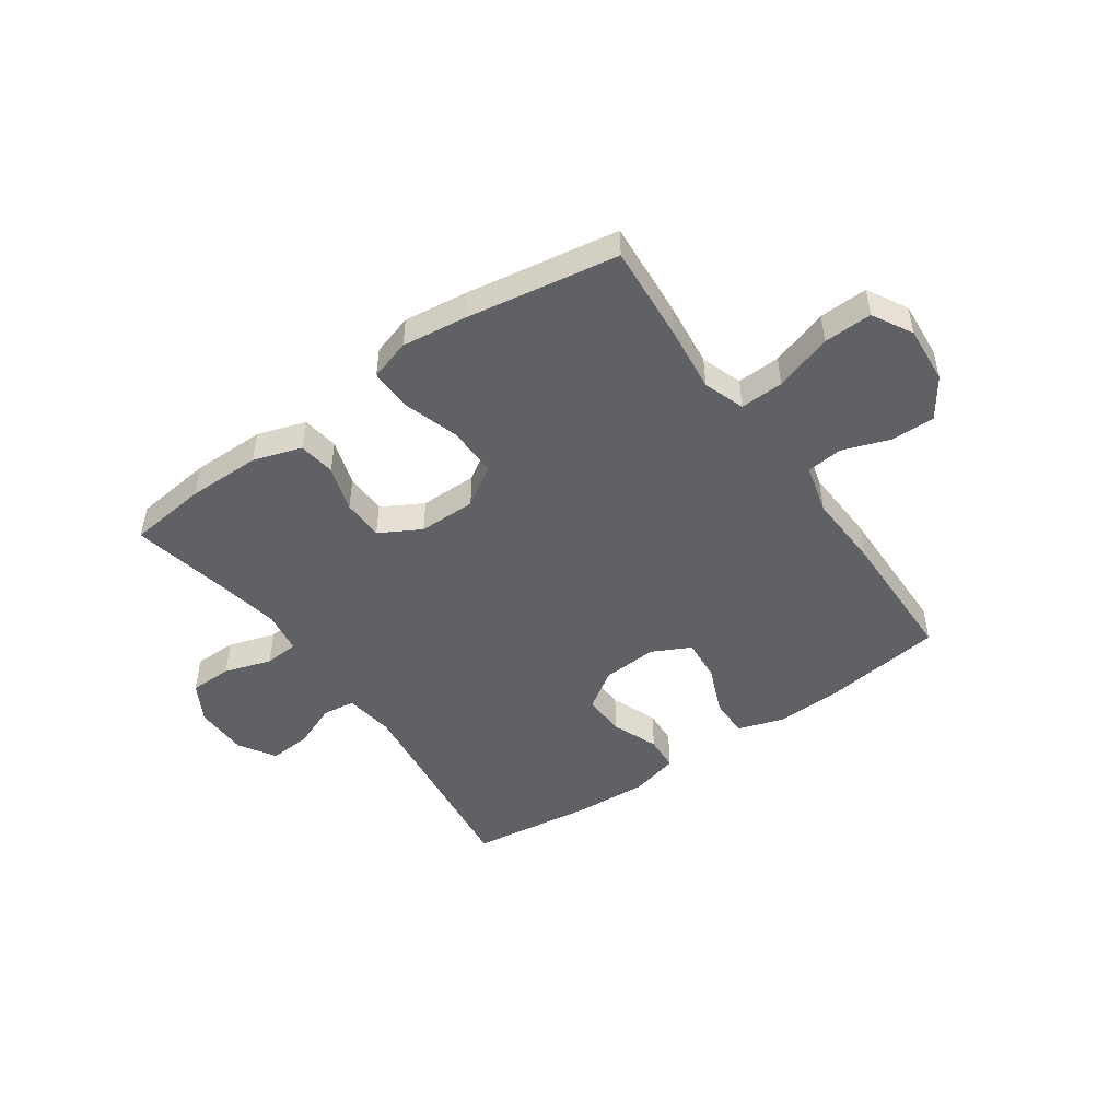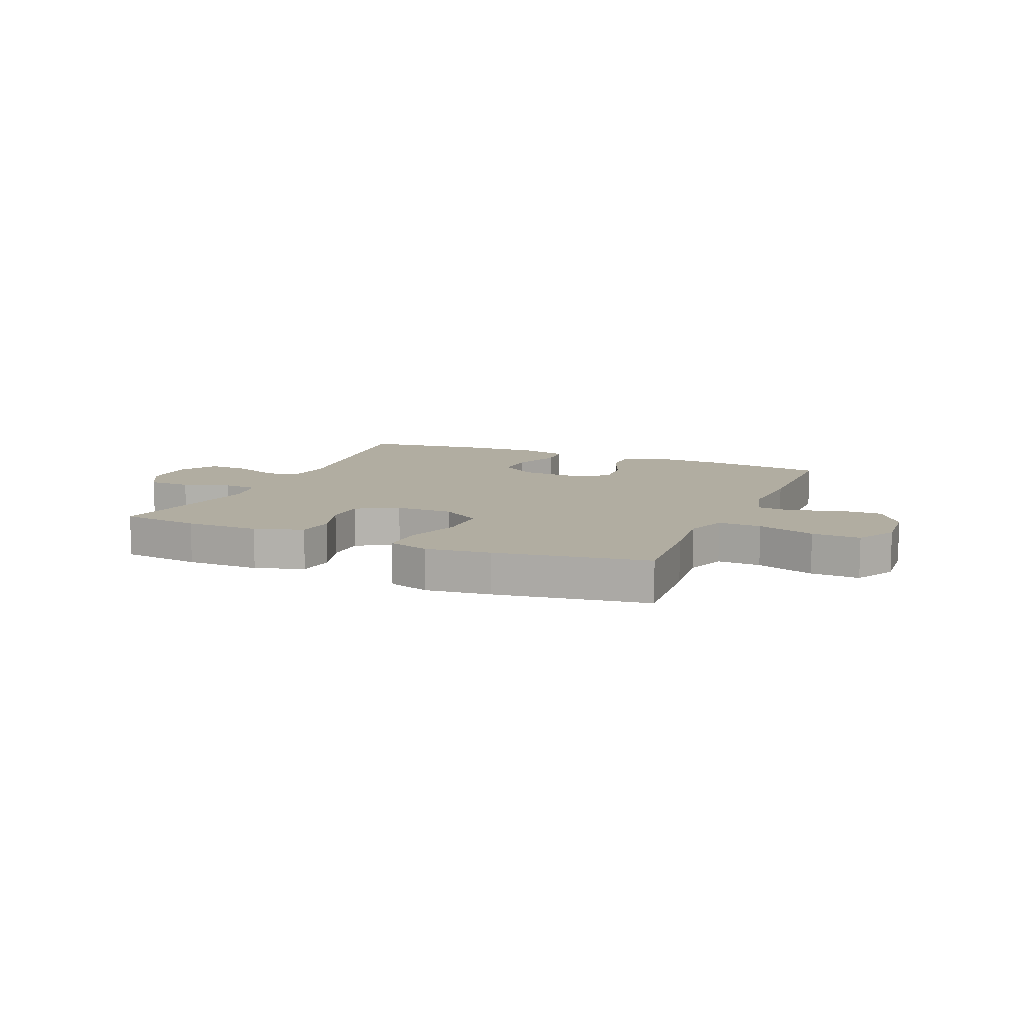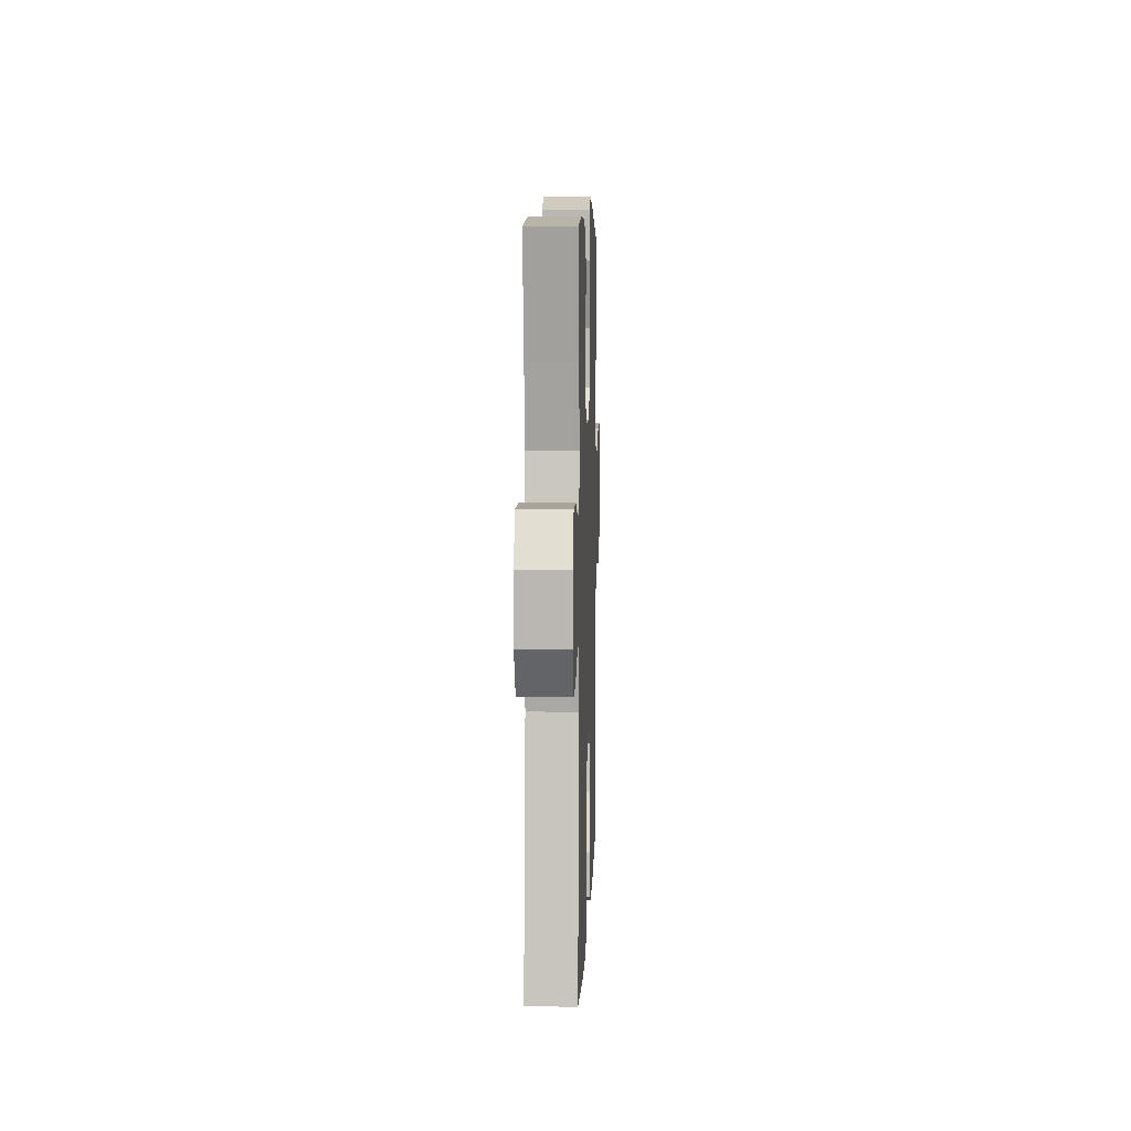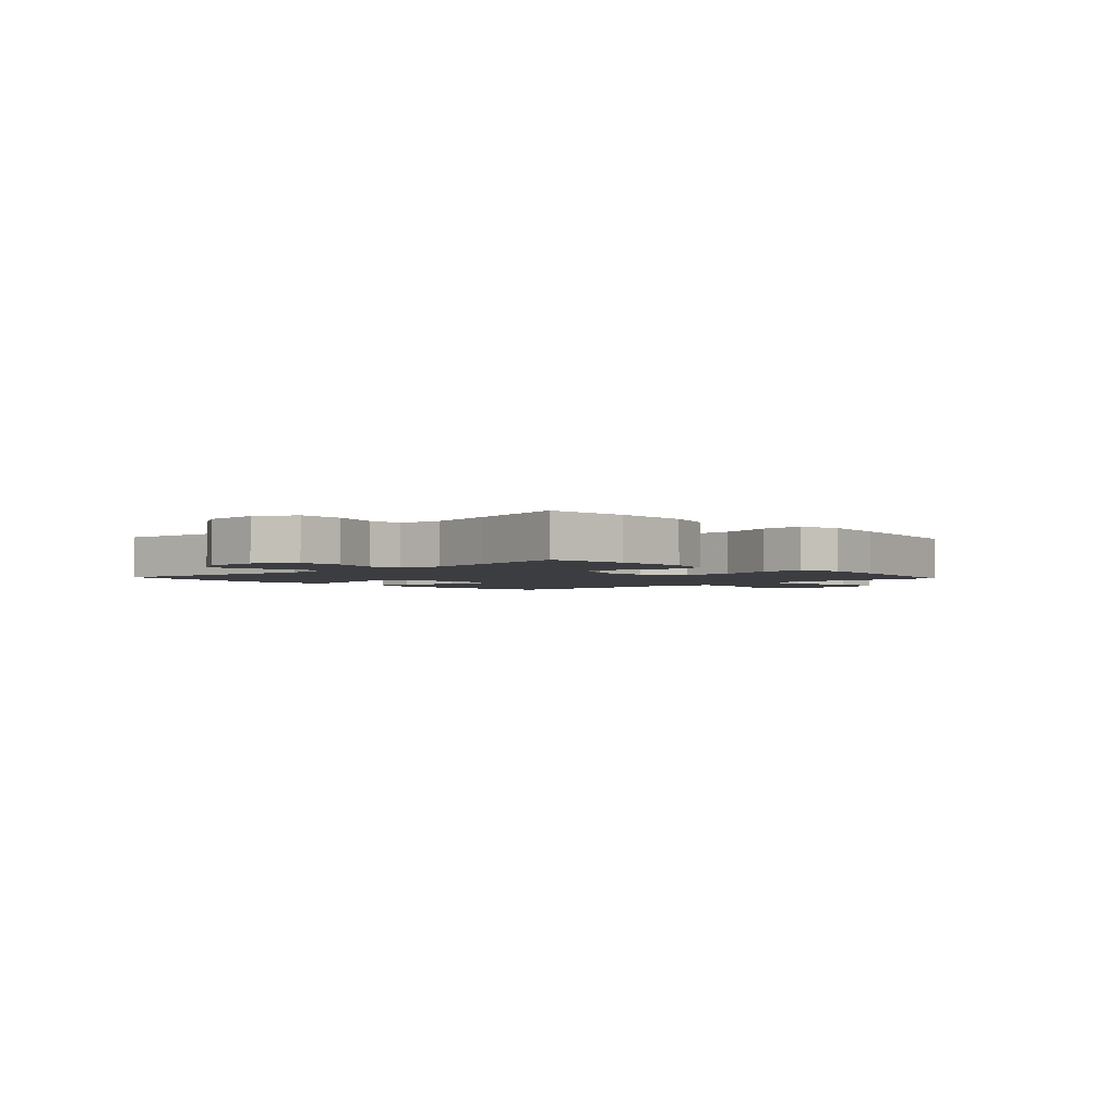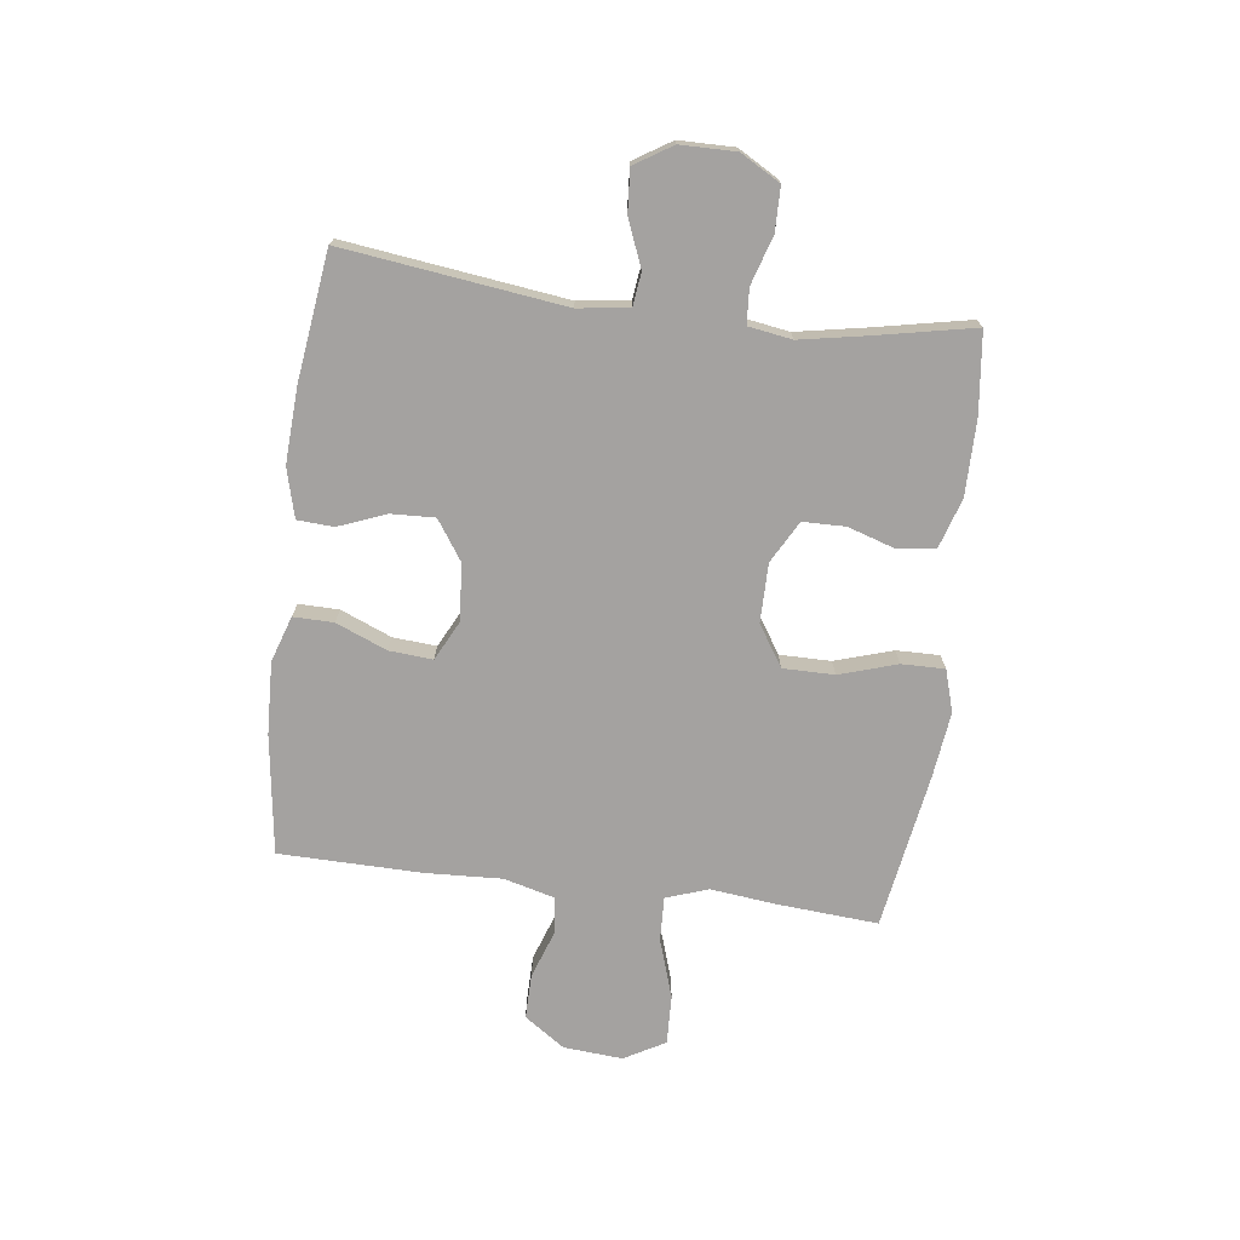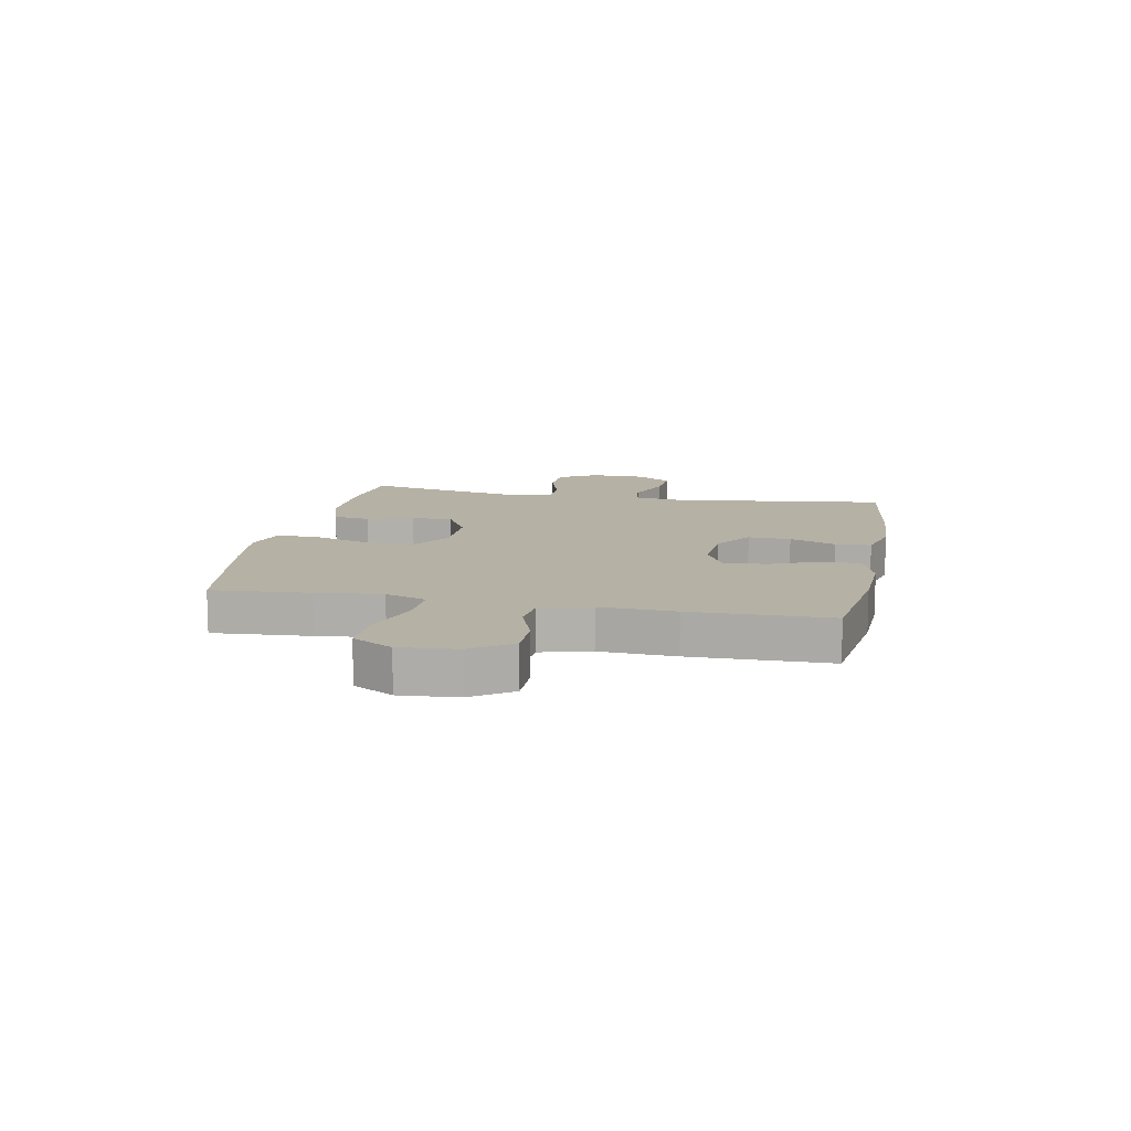
<metadata>
{"format":"obj","ext":"obj","renderer":"f3d","projection":"perspective","resolution":1024,"background":"white","views":[{"elev":-48.1,"azim":35.0,"up":"+Y"},{"elev":10.3,"azim":23.1,"up":"+Y"},{"elev":6.7,"azim":-88.0,"up":"+Z"},{"elev":-2.6,"azim":-47.0,"up":"+Y"},{"elev":-72.7,"azim":-97.2,"up":"+Y"},{"elev":11.9,"azim":101.1,"up":"+Y"}]}
</metadata>
<code>
v 0.5 0.07 -0.5
v 0.295 0.07 -0.528
v 0.171 0.07 -0.533
v 0.092 0.07 -0.507
v 0.093 0.07 -0.438
v 0.129 0.07 -0.351
v 0.135 0.07 -0.276
v 0.068 0.07 -0.242
v -0.03 0.07 -0.249
v -0.098 0.07 -0.295
v -0.095 0.07 -0.37
v -0.063 0.07 -0.452
v -0.067 0.07 -0.514
v -0.151 0.07 -0.536
v -0.28 0.07 -0.529
v -0.5 0.07 -0.5
v -0.451 0.07 -0.122
v -0.463 0.07 -0.034
v -0.52 0.07 -0.027
v -0.6 0.07 -0.059
v -0.673 0.07 -0.064
v -0.713 0.07 0
v -0.714 0.07 0.095
v -0.675 0.07 0.163
v -0.6 0.07 0.164
v -0.517 0.07 0.138
v -0.457 0.07 0.142
v -0.445 0.07 0.217
v -0.466 0.07 0.331
v -0.5 0.07 0.5
v -0.361 0.07 0.516
v -0.232 0.07 0.516
v -0.147 0.07 0.489
v -0.138 0.07 0.424
v -0.164 0.07 0.343
v -0.163 0.07 0.27
v -0.091 0.07 0.23
v 0.01 0.07 0.23
v 0.08 0.07 0.275
v 0.08 0.07 0.363
v 0.049 0.07 0.462
v 0.048 0.07 0.536
v 0.12 0.07 0.558
v 0.233 0.07 0.544
v 0.5 0.07 0.5
v 0.487 0.07 0.329
v 0.474 0.07 0.214
v 0.499 0.07 0.142
v 0.575 0.07 0.145
v 0.676 0.07 0.178
v 0.761 0.07 0.181
v 0.8 0.07 0.111
v 0.792 0.07 0.01
v 0.744 0.07 -0.06
v 0.667 0.07 -0.059
v 0.584 0.07 -0.03
v 0.521 0.07 -0.037
v 0.498 0.07 -0.124
v 0.504 0.07 -0.256
v 0.5 0 -0.5
v 0.295 0 -0.528
v 0.171 0 -0.533
v 0.092 0 -0.507
v 0.093 0 -0.438
v 0.129 0 -0.351
v 0.135 0 -0.276
v 0.068 0 -0.242
v -0.03 0 -0.249
v -0.098 0 -0.295
v -0.095 0 -0.37
v -0.063 0 -0.452
v -0.067 0 -0.514
v -0.151 0 -0.536
v -0.28 0 -0.529
v -0.5 0 -0.5
v -0.451 0 -0.122
v -0.463 0 -0.034
v -0.52 0 -0.027
v -0.6 0 -0.059
v -0.673 0 -0.064
v -0.713 0 0
v -0.714 0 0.095
v -0.675 0 0.163
v -0.6 0 0.164
v -0.517 0 0.138
v -0.457 0 0.142
v -0.445 0 0.217
v -0.466 0 0.331
v -0.5 0 0.5
v -0.361 0 0.516
v -0.232 0 0.516
v -0.147 0 0.489
v -0.138 0 0.424
v -0.164 0 0.343
v -0.163 0 0.27
v -0.091 0 0.23
v 0.01 0 0.23
v 0.08 0 0.275
v 0.08 0 0.363
v 0.049 0 0.462
v 0.048 0 0.536
v 0.12 0 0.558
v 0.233 0 0.544
v 0.5 0 0.5
v 0.487 0 0.329
v 0.474 0 0.214
v 0.499 0 0.142
v 0.575 0 0.145
v 0.676 0 0.178
v 0.761 0 0.181
v 0.8 0 0.111
v 0.792 0 0.01
v 0.744 0 -0.06
v 0.667 0 -0.059
v 0.584 0 -0.03
v 0.521 0 -0.037
v 0.498 0 -0.124
v 0.504 0 -0.256
f 58 59 1 2
f 57 58 2 3
f 53 54 55 56
f 53 56 57
f 52 53 57
f 49 50 51 52
f 48 49 52 57
f 47 48 57 3
f 40 41 42 43
f 39 40 43 44
f 32 33 34 35
f 32 35 36
f 29 30 31 32
f 28 29 32 36
f 27 28 36 37
f 23 24 25 26
f 23 26 27
f 22 23 27
f 19 20 21 22
f 18 19 22 27
f 17 18 27 37
f 11 12 13 14
f 10 11 14 15
f 3 4 5 6
f 3 6 7
f 47 3 7
f 46 47 7 8
f 39 44 45 46
f 38 39 46 8
f 37 38 8 9
f 17 37 9 10
f 10 15 16 17
f 61 60 118 117
f 62 61 117 116
f 115 114 113 112
f 116 115 112
f 116 112 111
f 111 110 109 108
f 116 111 108 107
f 62 116 107 106
f 102 101 100 99
f 103 102 99 98
f 94 93 92 91
f 95 94 91
f 91 90 89 88
f 95 91 88 87
f 96 95 87 86
f 85 84 83 82
f 86 85 82
f 86 82 81
f 81 80 79 78
f 86 81 78 77
f 96 86 77 76
f 73 72 71 70
f 74 73 70 69
f 65 64 63 62
f 66 65 62
f 66 62 106
f 67 66 106 105
f 105 104 103 98
f 67 105 98 97
f 68 67 97 96
f 69 68 96 76
f 76 75 74 69
f 1 60 61 2
f 2 61 62 3
f 3 62 63 4
f 4 63 64 5
f 5 64 65 6
f 6 65 66 7
f 7 66 67 8
f 8 67 68 9
f 9 68 69 10
f 10 69 70 11
f 11 70 71 12
f 12 71 72 13
f 13 72 73 14
f 14 73 74 15
f 15 74 75 16
f 16 75 76 17
f 17 76 77 18
f 18 77 78 19
f 19 78 79 20
f 20 79 80 21
f 21 80 81 22
f 22 81 82 23
f 23 82 83 24
f 24 83 84 25
f 25 84 85 26
f 26 85 86 27
f 27 86 87 28
f 28 87 88 29
f 29 88 89 30
f 30 89 90 31
f 31 90 91 32
f 32 91 92 33
f 33 92 93 34
f 34 93 94 35
f 35 94 95 36
f 36 95 96 37
f 37 96 97 38
f 38 97 98 39
f 39 98 99 40
f 40 99 100 41
f 41 100 101 42
f 42 101 102 43
f 43 102 103 44
f 44 103 104 45
f 45 104 105 46
f 46 105 106 47
f 47 106 107 48
f 48 107 108 49
f 49 108 109 50
f 50 109 110 51
f 51 110 111 52
f 52 111 112 53
f 53 112 113 54
f 54 113 114 55
f 55 114 115 56
f 56 115 116 57
f 57 116 117 58
f 58 117 118 59
f 59 118 60 1

</code>
